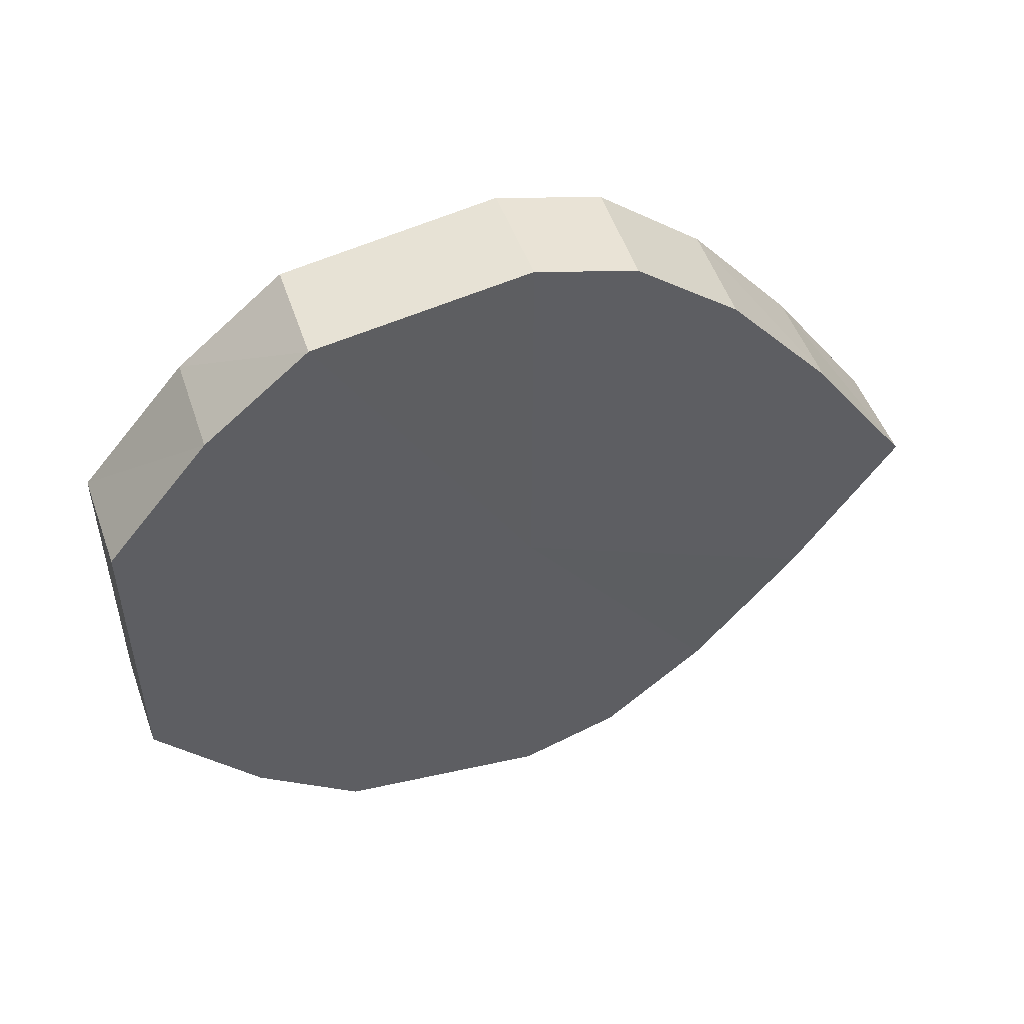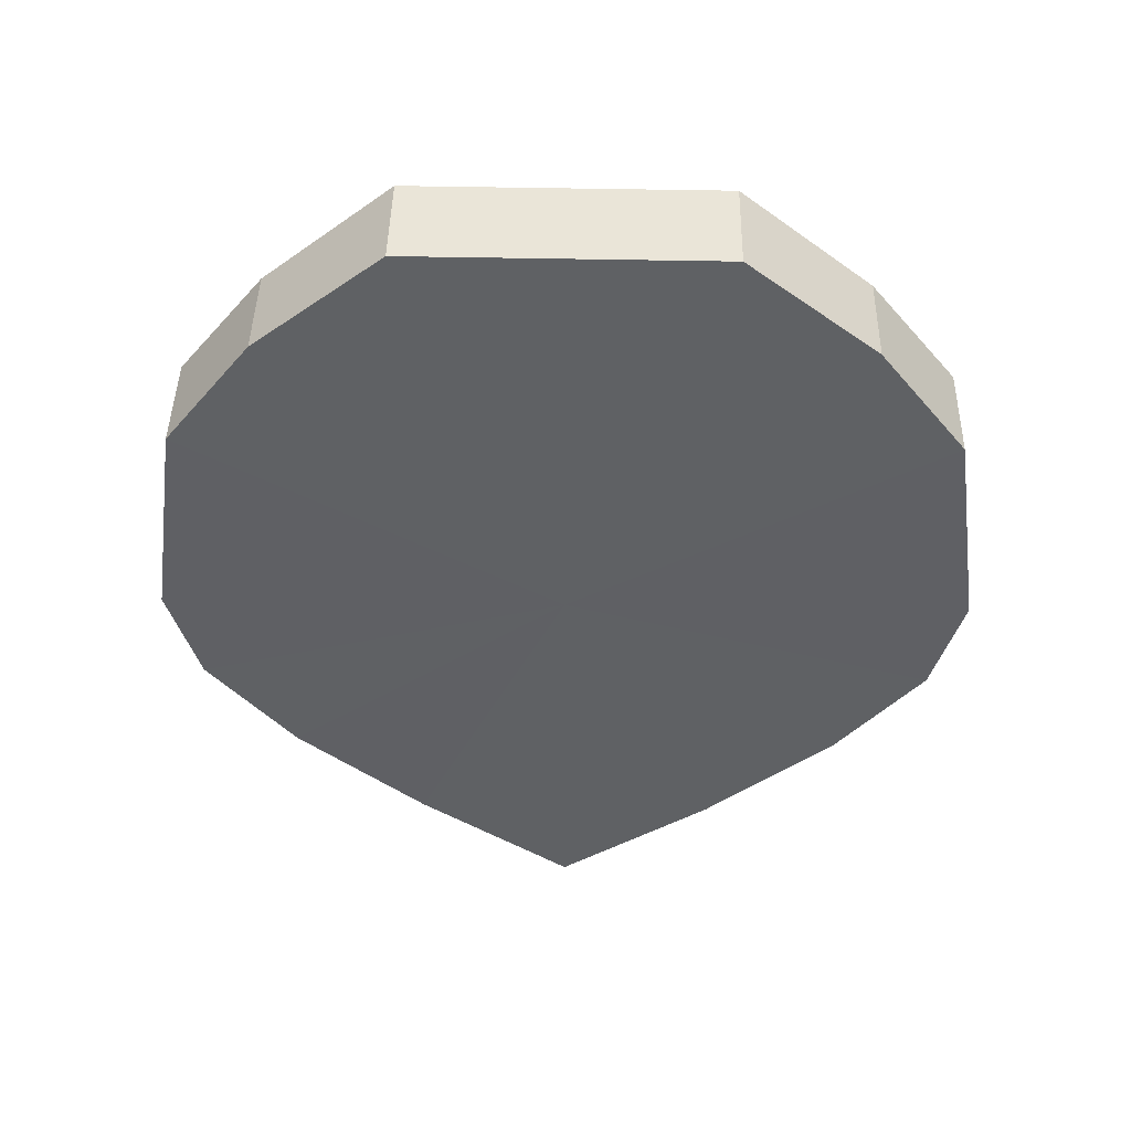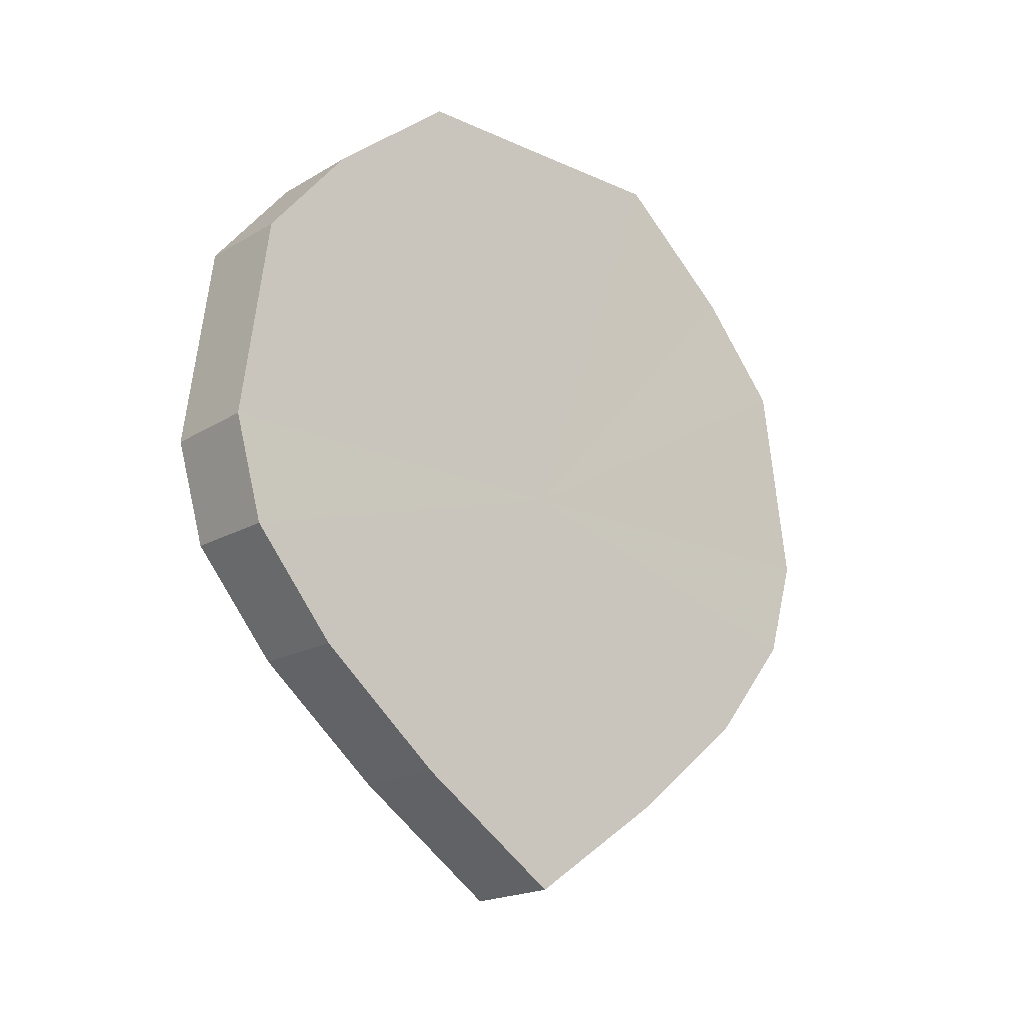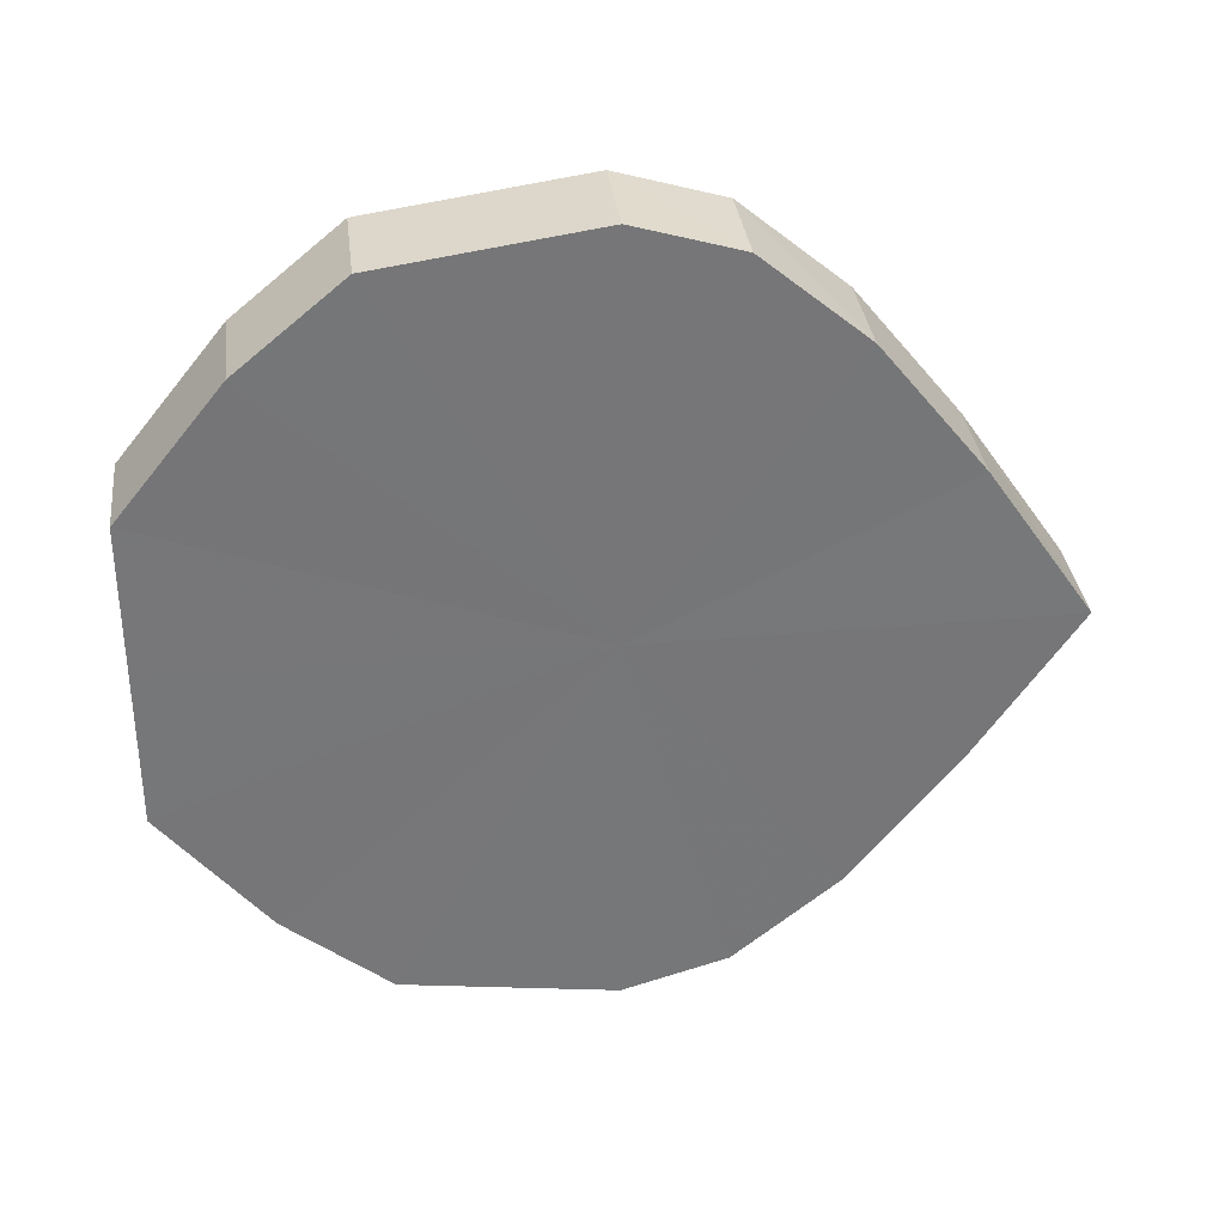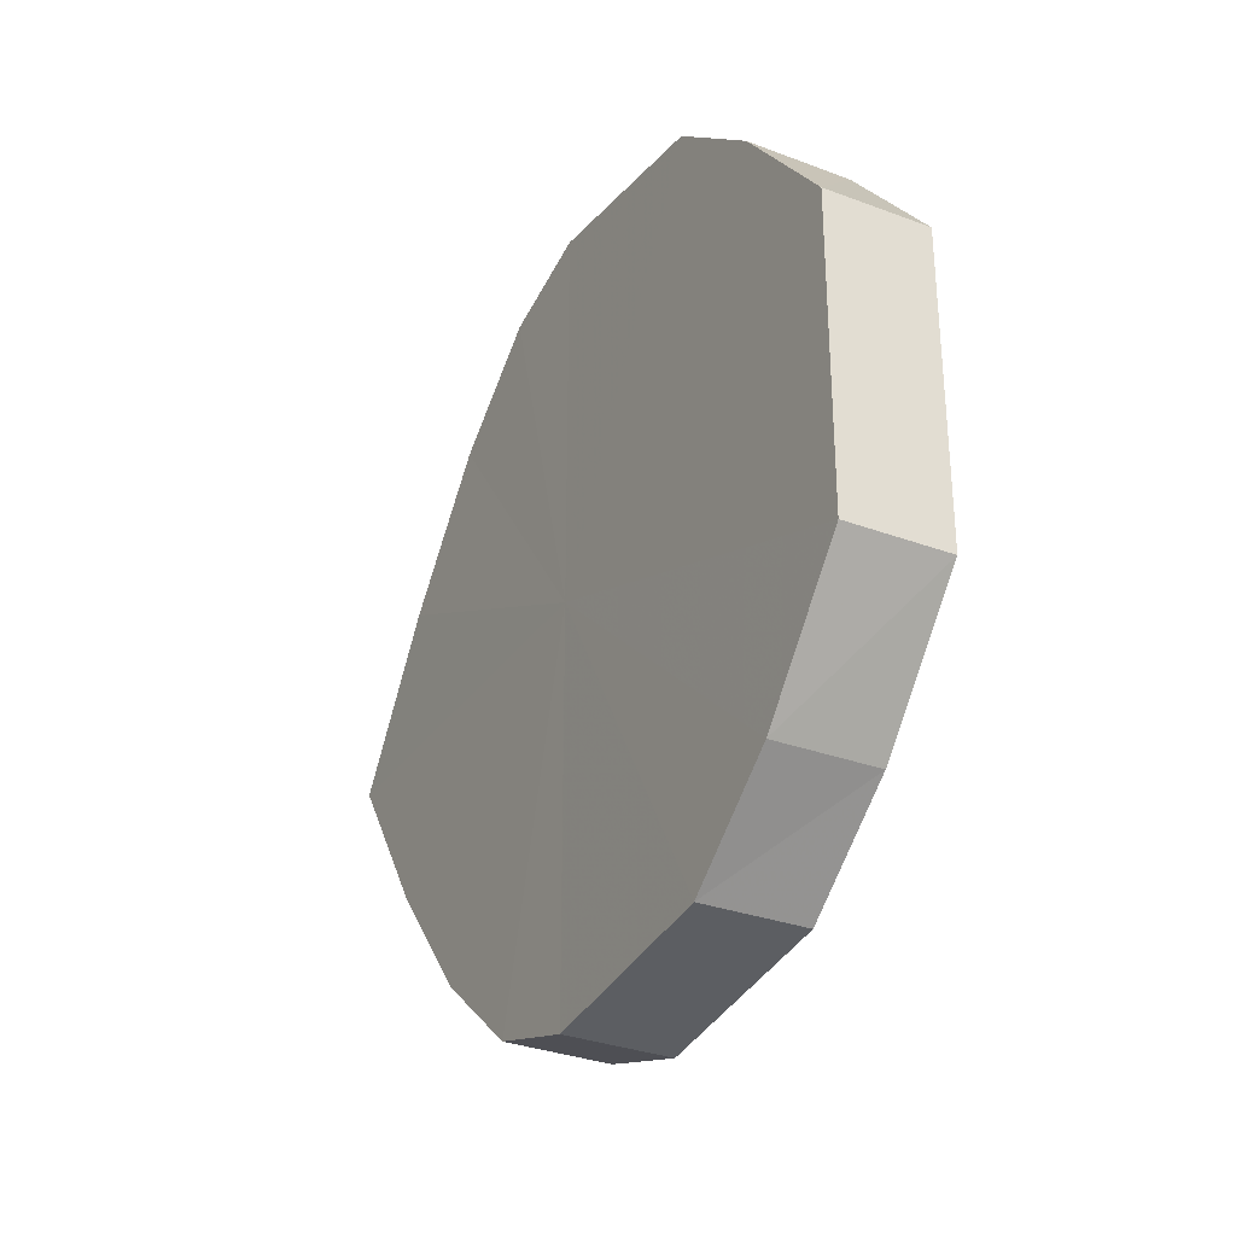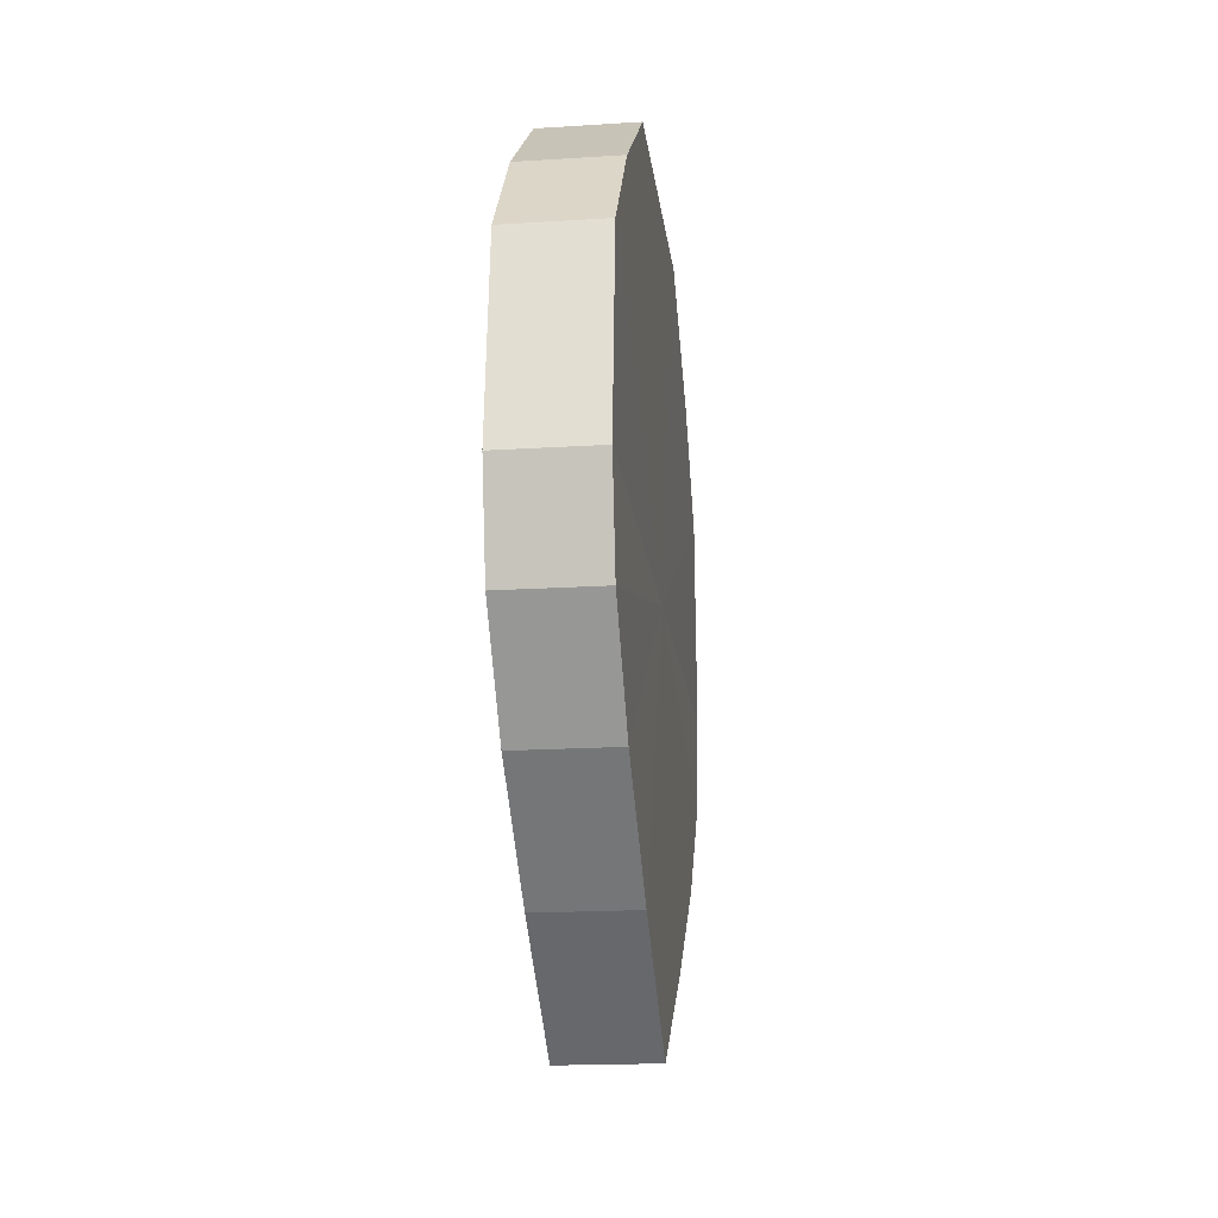
<metadata>
{"format":"obj","ext":"obj","renderer":"f3d","projection":"perspective","resolution":1024,"background":"white","views":[{"elev":50.6,"azim":-109.2,"up":"+Z"},{"elev":44.6,"azim":-88.9,"up":"+Y"},{"elev":-18.4,"azim":48.6,"up":"+Y"},{"elev":33.5,"azim":-97.0,"up":"+Z"},{"elev":-30.8,"azim":151.3,"up":"+Z"},{"elev":-18.4,"azim":6.8,"up":"+Y"}]}
</metadata>
<code>
o 25139
v 2173 1866 18.84
v 2173 1866 18.84
v 2173 1866 18.84
v 2173 1866 18.85
v 2173 1866 18.84
v 2173 1866 18.84
v 2173 1866 18.84
v 2173 1866 18.86
v 2173 1866 18.85
v 2173 1866 18.85
v 2173 1866 18.85
v 2173 1866 18.87
v 2173 1866 18.86
v 2173 1866 18.86
v 2173 1866 18.86
v 2173 1866 18.89
v 2173 1866 18.87
v 2173 1866 18.87
v 2173 1866 18.87
v 2173 1866 18.9
v 2173 1866 18.89
v 2173 1866 18.89
v 2173 1866 18.89
v 2173 1866 18.91
v 2173 1866 18.9
v 2173 1866 18.9
v 2173 1866 18.9
v 2173 1866 18.91
v 2173 1866 18.91
v 2173 1866 18.91
v 2173 1866 18.91
v 2173 1866 18.91
v 2173 1866 18.84
v 2173 1866 18.84
v 2173 1866 18.84
v 2173 1866 18.85
v 2173 1866 18.85
v 2173 1866 18.84
v 2173 1866 18.84
v 2173 1866 18.85
v 2173 1866 18.84
v 2173 1866 18.86
v 2173 1866 18.86
v 2173 1866 18.86
v 2173 1866 18.85
v 2173 1866 18.87
v 2173 1866 18.86
v 2173 1866 18.87
v 2173 1866 18.87
v 2173 1866 18.89
v 2173 1866 18.87
v 2173 1866 18.9
v 2173 1866 18.89
v 2173 1866 18.89
v 2173 1866 18.89
v 2173 1866 18.91
v 2173 1866 18.9
v 2173 1866 18.91
v 2173 1866 18.91
v 2173 1866 18.9
v 2173 1866 18.9
v 2173 1866 18.91
v 2173 1866 18.91
v 2173 1866 18.91
v 2173 1866 18.87
v 2173 1866 18.84
v 2173 1866 18.84
v 2173 1866 18.85
v 2173 1866 18.84
v 2173 1866 18.86
v 2173 1866 18.85
v 2173 1866 18.87
v 2173 1866 18.86
v 2173 1866 18.89
v 2173 1866 18.87
v 2173 1866 18.9
v 2173 1866 18.89
v 2173 1866 18.91
v 2173 1866 18.9
v 2173 1866 18.91
v 2173 1866 18.91
v 2173 1866 18.87
v 2173 1866 18.84
v 2173 1866 18.84
v 2173 1866 18.84
v 2173 1866 18.85
v 2173 1866 18.85
v 2173 1866 18.86
v 2173 1866 18.86
v 2173 1866 18.87
v 2173 1866 18.87
v 2173 1866 18.89
v 2173 1866 18.89
v 2173 1866 18.9
v 2173 1866 18.9
v 2173 1866 18.91
v 2173 1866 18.91
v 2173 1866 18.91
f 1 2 3
f 2 4 5
f 6 1 7
f 4 8 9
f 10 6 11
f 8 12 13
f 14 10 15
f 12 16 17
f 18 14 19
f 16 20 21
f 22 18 23
f 20 24 25
f 26 22 27
f 24 28 29
f 30 26 31
f 28 30 32
f 33 34 35
f 35 36 37
f 38 39 33
f 40 41 38
f 37 42 43
f 44 45 40
f 46 47 44
f 43 48 49
f 50 51 46
f 52 53 50
f 49 54 55
f 56 57 52
f 58 59 56
f 55 60 61
f 62 63 58
f 61 64 62
f 65 66 67
f 65 68 66
f 65 67 69
f 65 70 68
f 65 69 71
f 65 72 70
f 65 71 73
f 65 74 72
f 65 73 75
f 65 76 74
f 65 75 77
f 65 78 76
f 65 77 79
f 65 80 78
f 65 79 81
f 65 81 80
f 82 83 84
f 82 85 83
f 82 84 86
f 82 87 85
f 82 86 88
f 82 89 87
f 82 88 90
f 82 91 89
f 82 90 92
f 82 93 91
f 82 92 94
f 82 95 93
f 82 94 96
f 82 97 95
f 82 96 98
f 82 98 97

</code>
